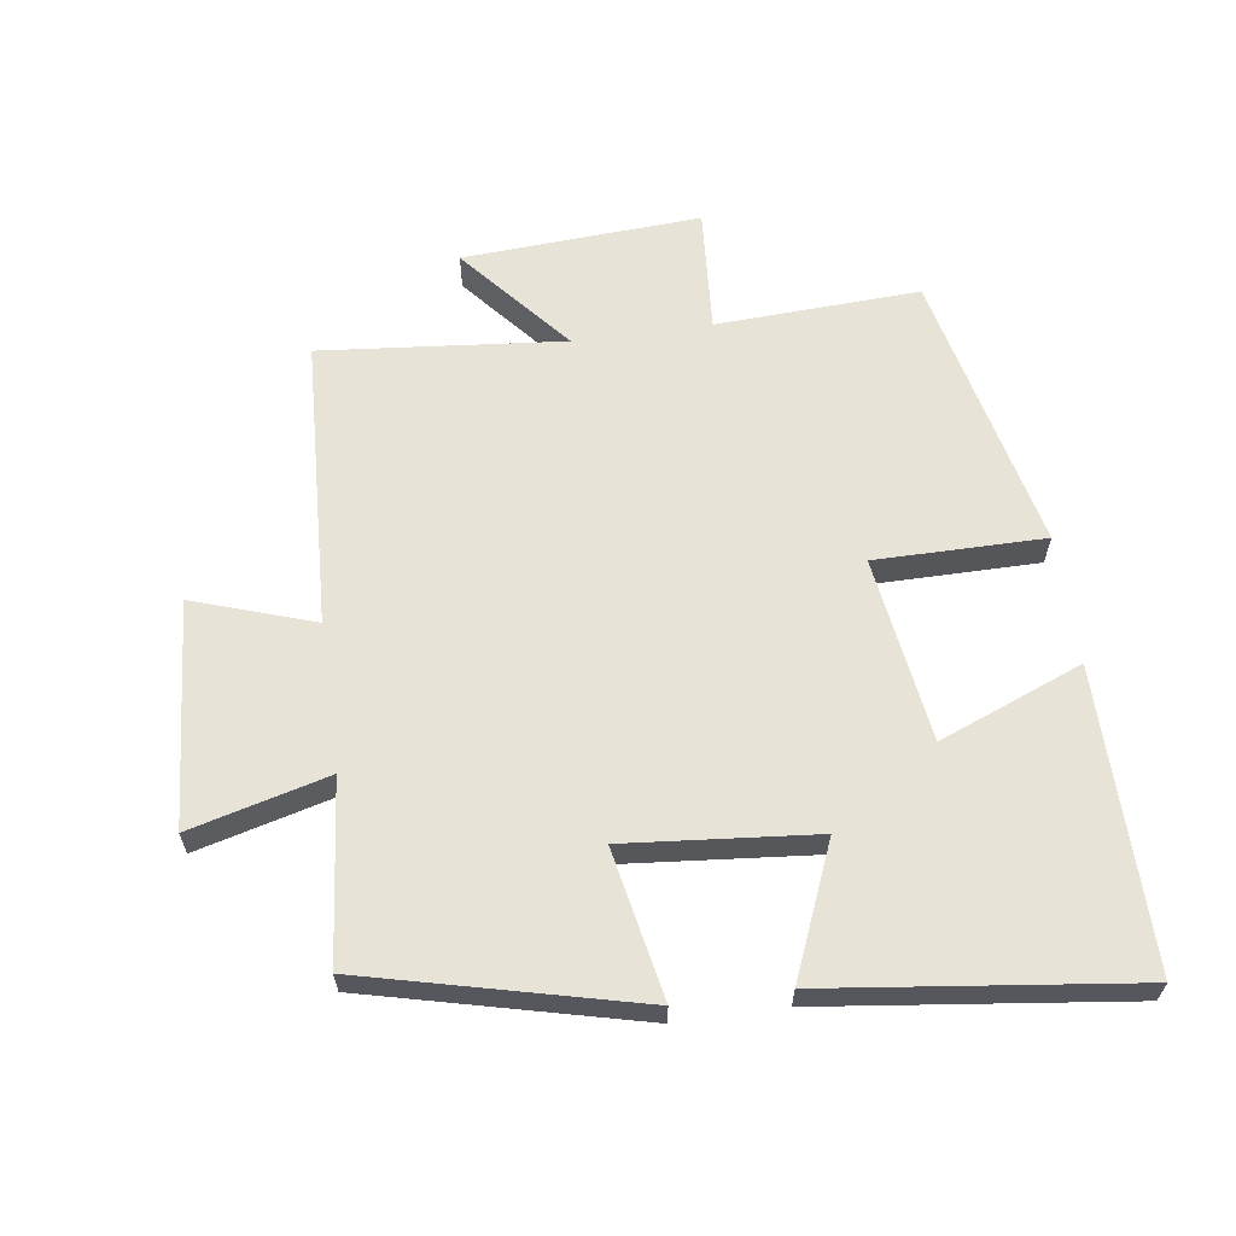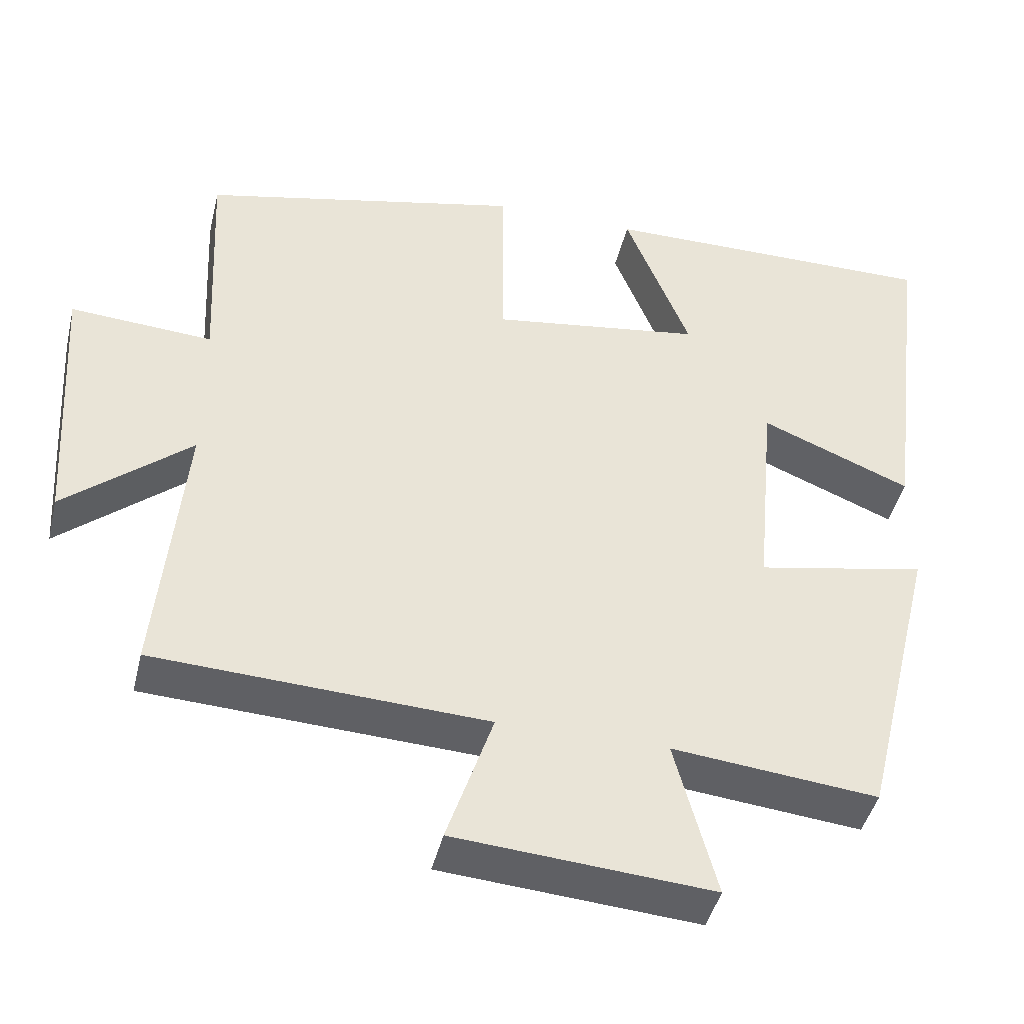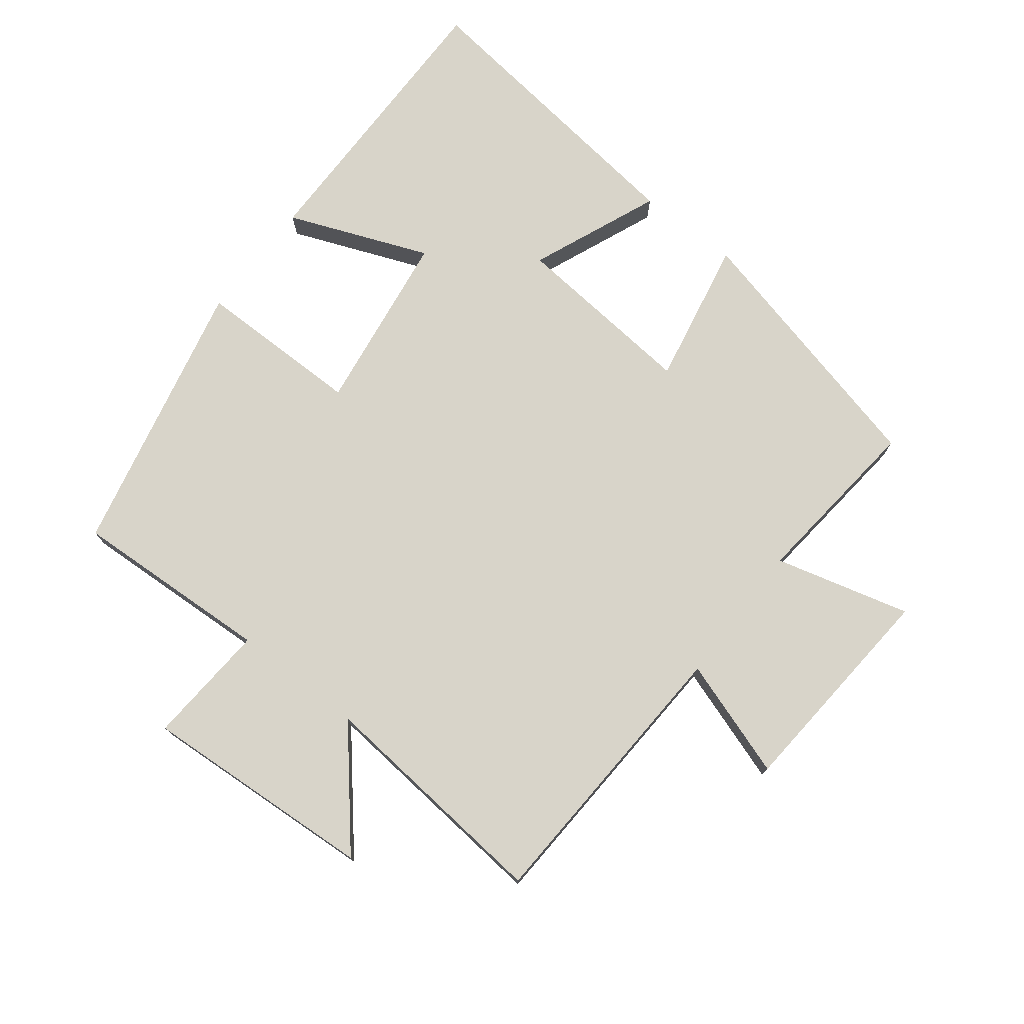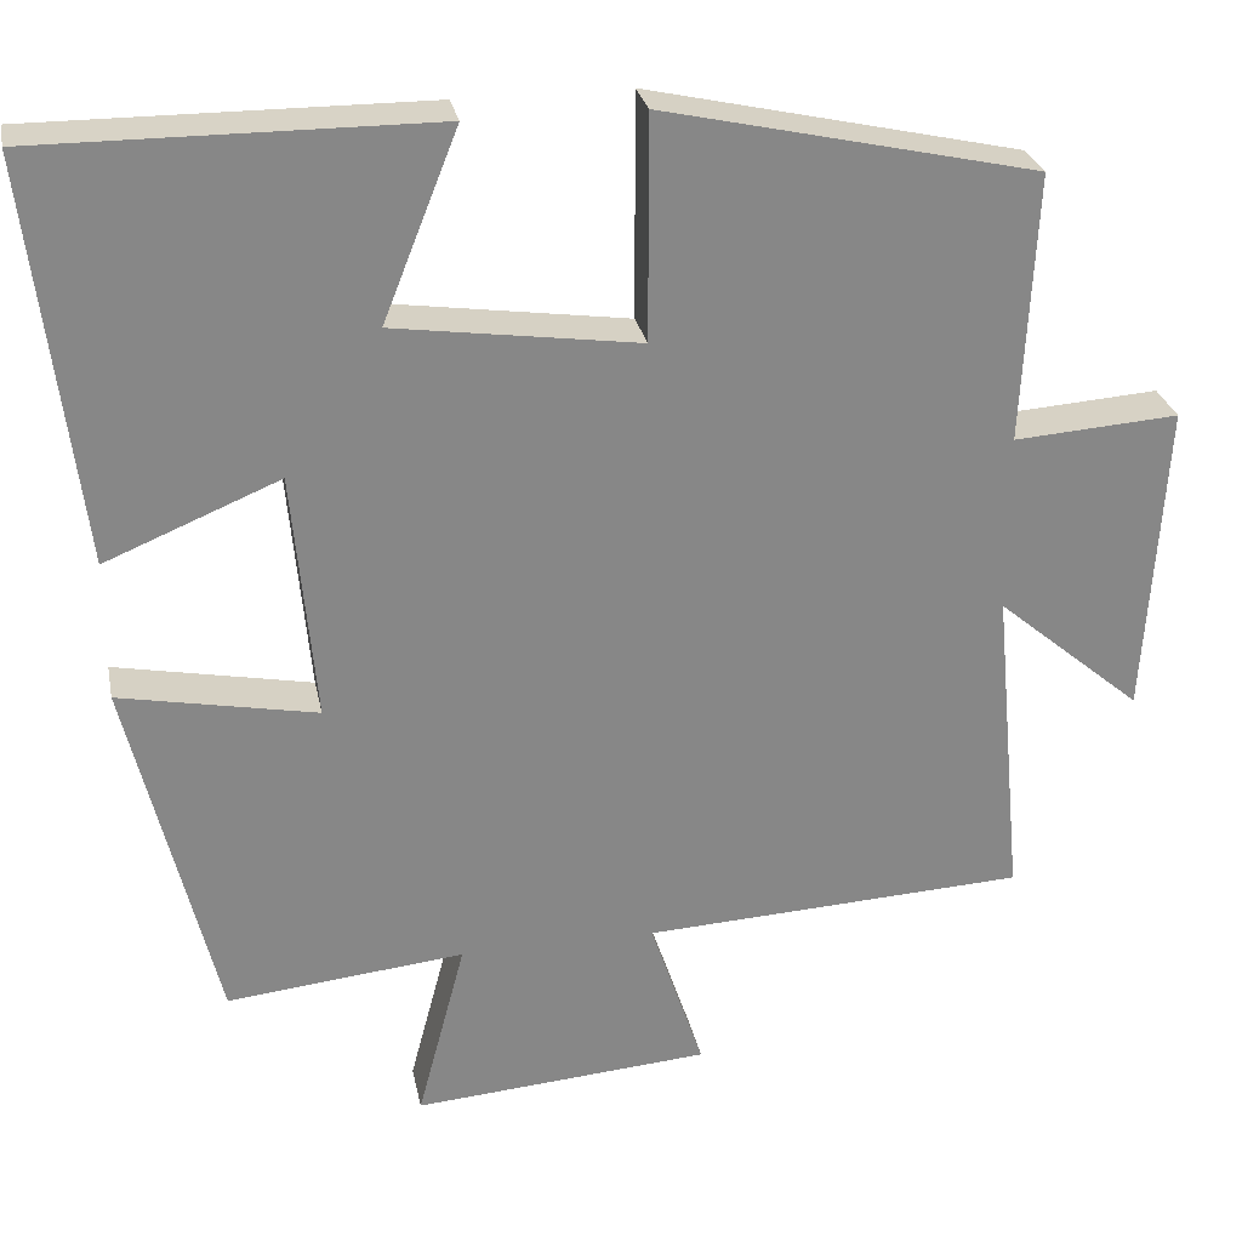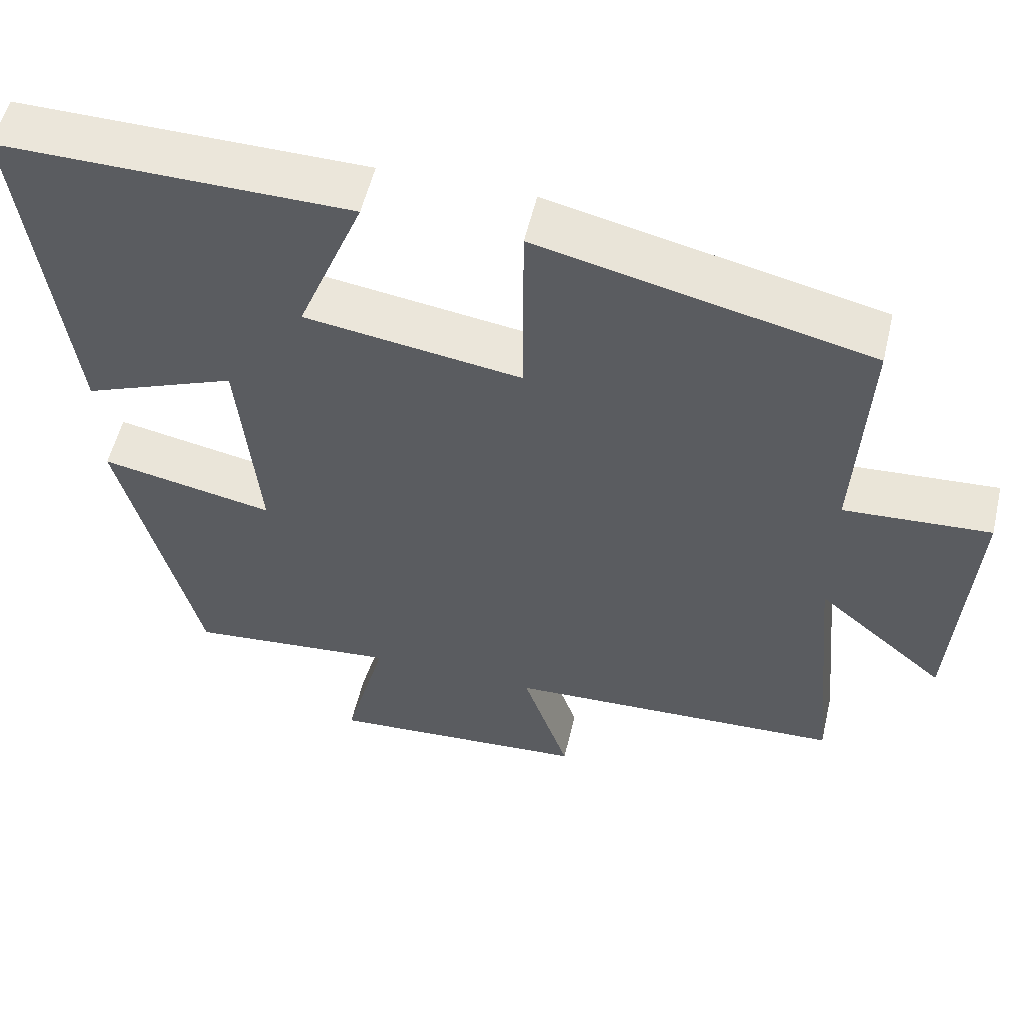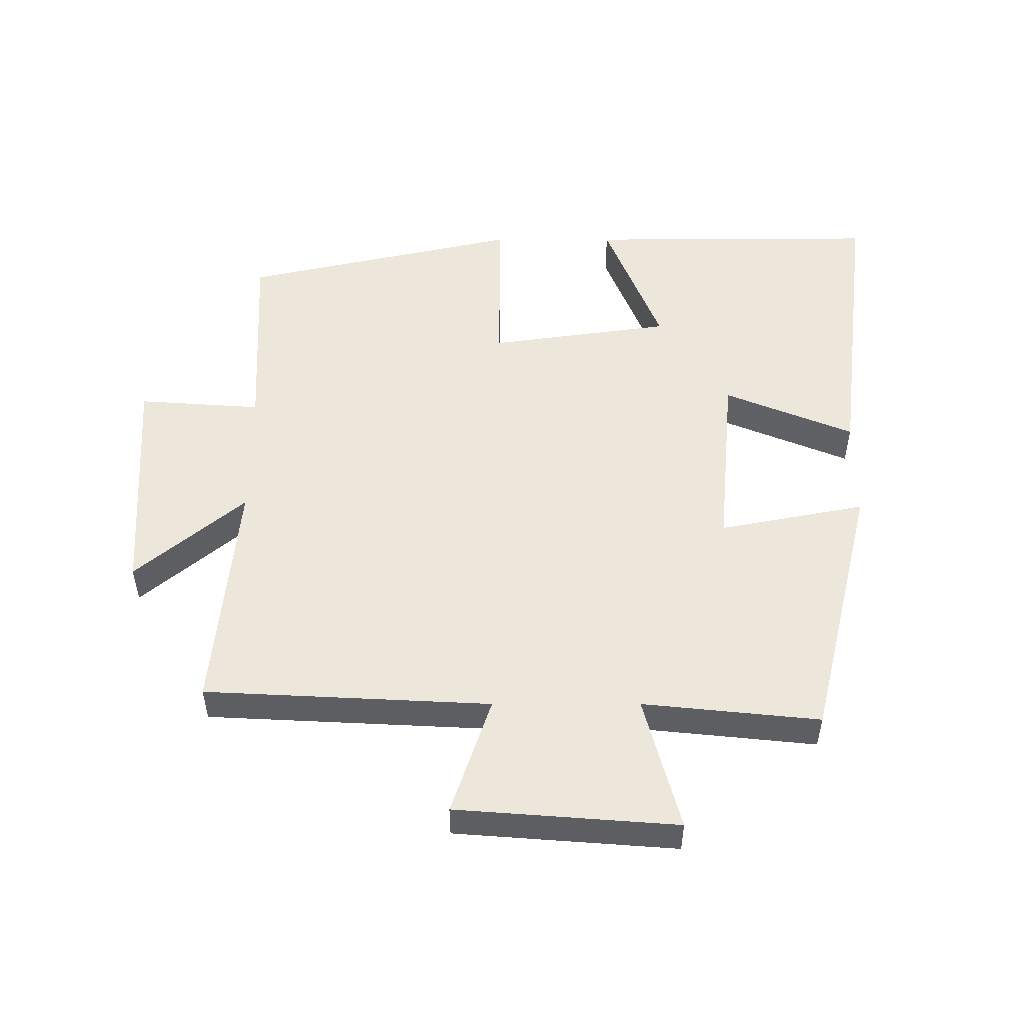
<metadata>
{"format":"obj","ext":"obj","renderer":"f3d","projection":"perspective","resolution":1024,"background":"white","views":[{"elev":62.3,"azim":-98.0,"up":"+Y"},{"elev":-43.8,"azim":166.6,"up":"+Z"},{"elev":75.3,"azim":127.8,"up":"+Y"},{"elev":27.8,"azim":-11.3,"up":"+Z"},{"elev":55.4,"azim":13.3,"up":"+Z"},{"elev":51.6,"azim":-180.0,"up":"+Y"}]}
</metadata>
<code>
v -0.557 0.07 0.503
v -0.106 0.07 0.5
v -0.192 0.07 0.284
v 0.088 0.07 0.244
v 0.088 0.07 0.5
v 0.515 0.07 0.404
v 0.5 0.07 0.096
v 0.689 0.07 0.109
v 0.667 0.07 -0.251
v 0.5 0.07 -0.11
v 0.535 0.07 -0.478
v 0.096 0.07 -0.5
v 0.157 0.07 -0.682
v -0.183 0.07 -0.708
v -0.128 0.07 -0.5
v -0.4 0.07 -0.528
v -0.5 0.07 -0.119
v -0.275 0.07 -0.163
v -0.301 0.07 0.123
v -0.5 0.07 0.041
v -0.557 0 0.503
v -0.106 0 0.5
v -0.192 0 0.284
v 0.088 0 0.244
v 0.088 0 0.5
v 0.515 0 0.404
v 0.5 0 0.096
v 0.689 0 0.109
v 0.667 0 -0.251
v 0.5 0 -0.11
v 0.535 0 -0.478
v 0.096 0 -0.5
v 0.157 0 -0.682
v -0.183 0 -0.708
v -0.128 0 -0.5
v -0.4 0 -0.528
v -0.5 0 -0.119
v -0.275 0 -0.163
v -0.301 0 0.123
v -0.5 0 0.041
f 19 20 1 2
f 15 16 17 18
f 15 18 19
f 12 13 14 15
f 10 11 12 15
f 10 15 19
f 7 8 9 10
f 7 10 19
f 4 5 6 7
f 3 4 7 19
f 2 3 19
f 22 21 40 39
f 38 37 36 35
f 39 38 35
f 35 34 33 32
f 35 32 31 30
f 39 35 30
f 30 29 28 27
f 39 30 27
f 27 26 25 24
f 39 27 24 23
f 39 23 22
f 1 21 22 2
f 2 22 23 3
f 3 23 24 4
f 4 24 25 5
f 5 25 26 6
f 6 26 27 7
f 7 27 28 8
f 8 28 29 9
f 9 29 30 10
f 10 30 31 11
f 11 31 32 12
f 12 32 33 13
f 13 33 34 14
f 14 34 35 15
f 15 35 36 16
f 16 36 37 17
f 17 37 38 18
f 18 38 39 19
f 19 39 40 20
f 20 40 21 1

</code>
